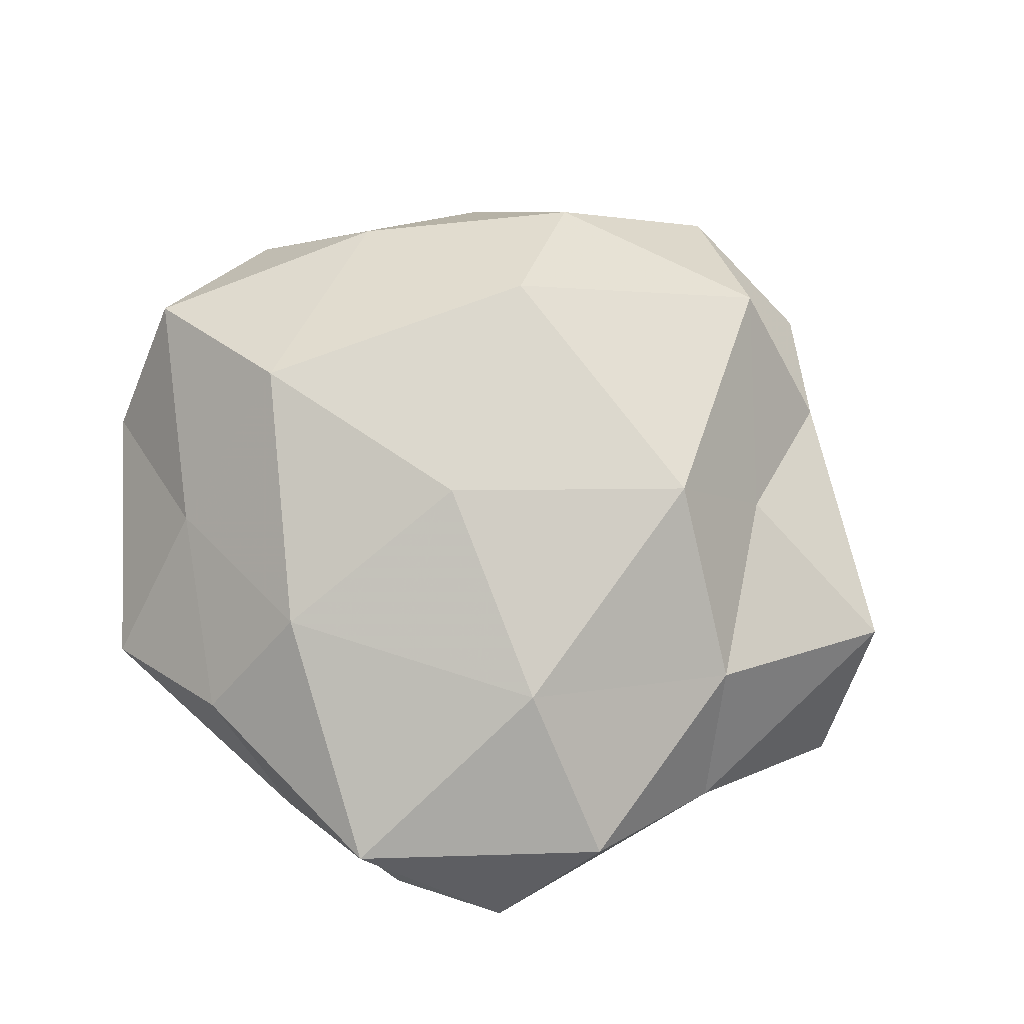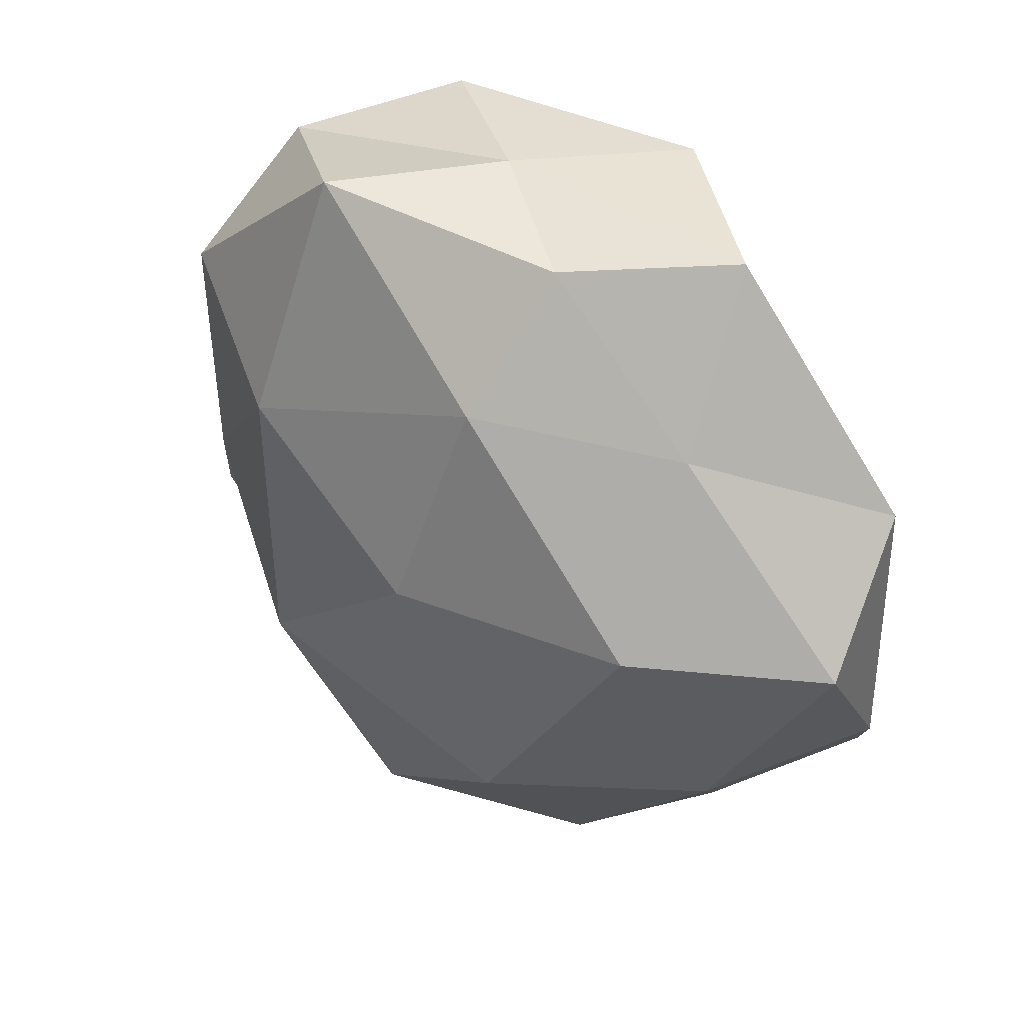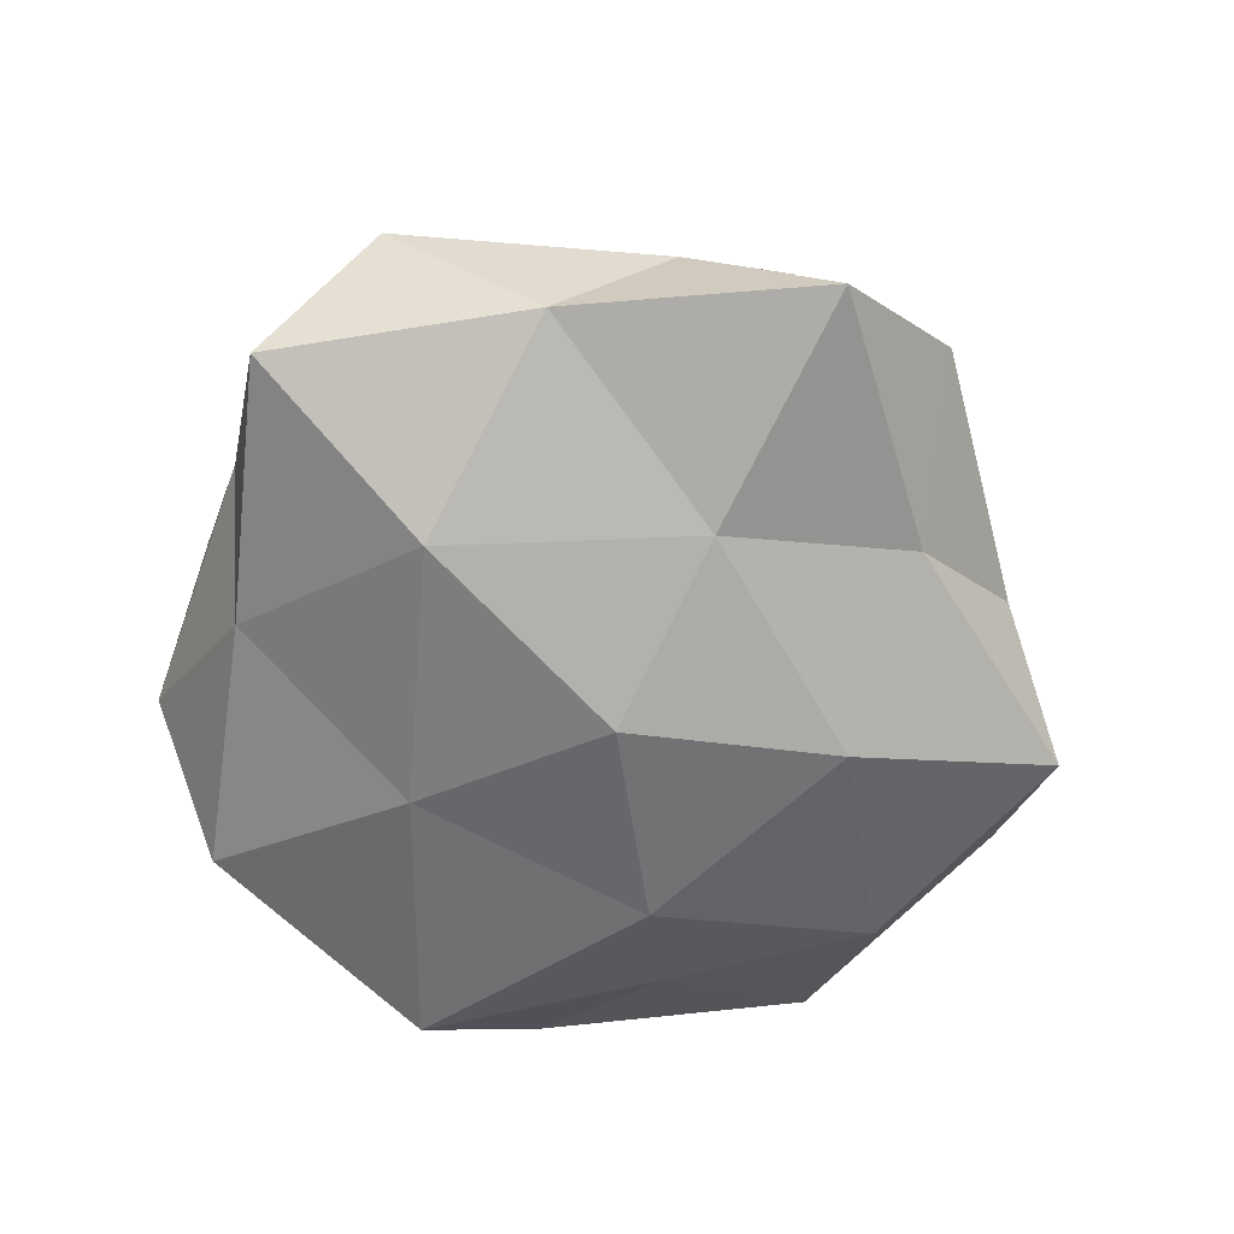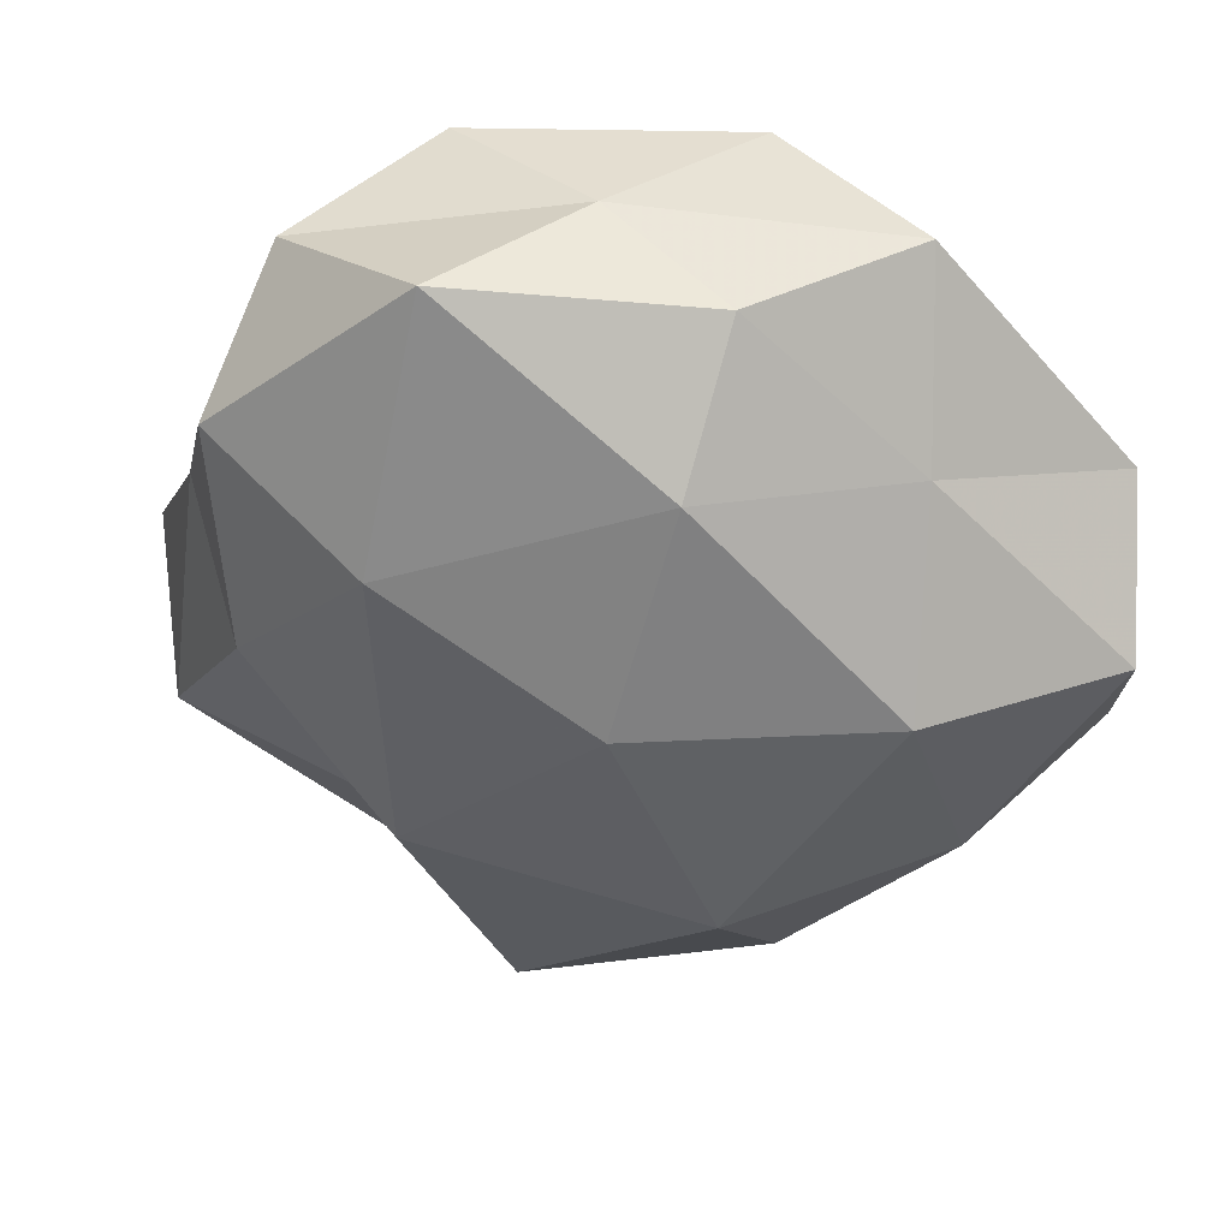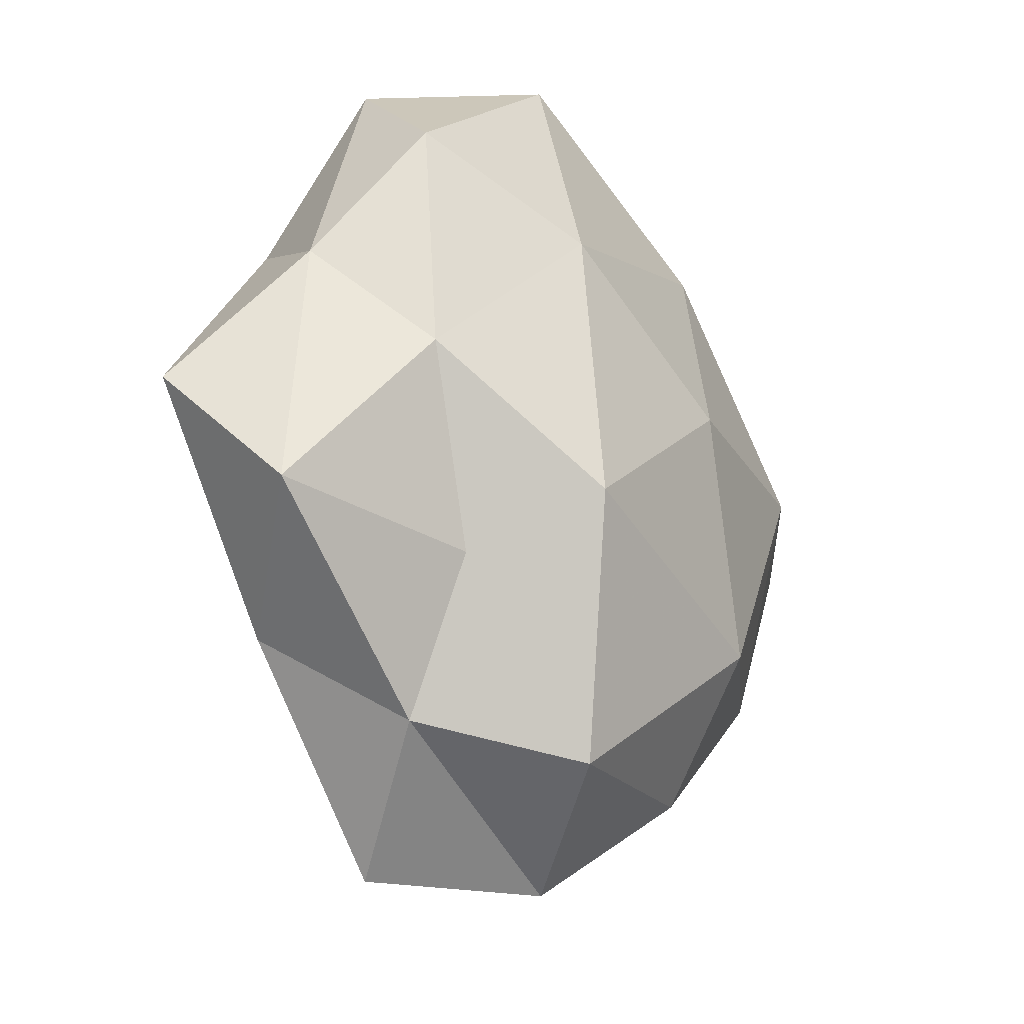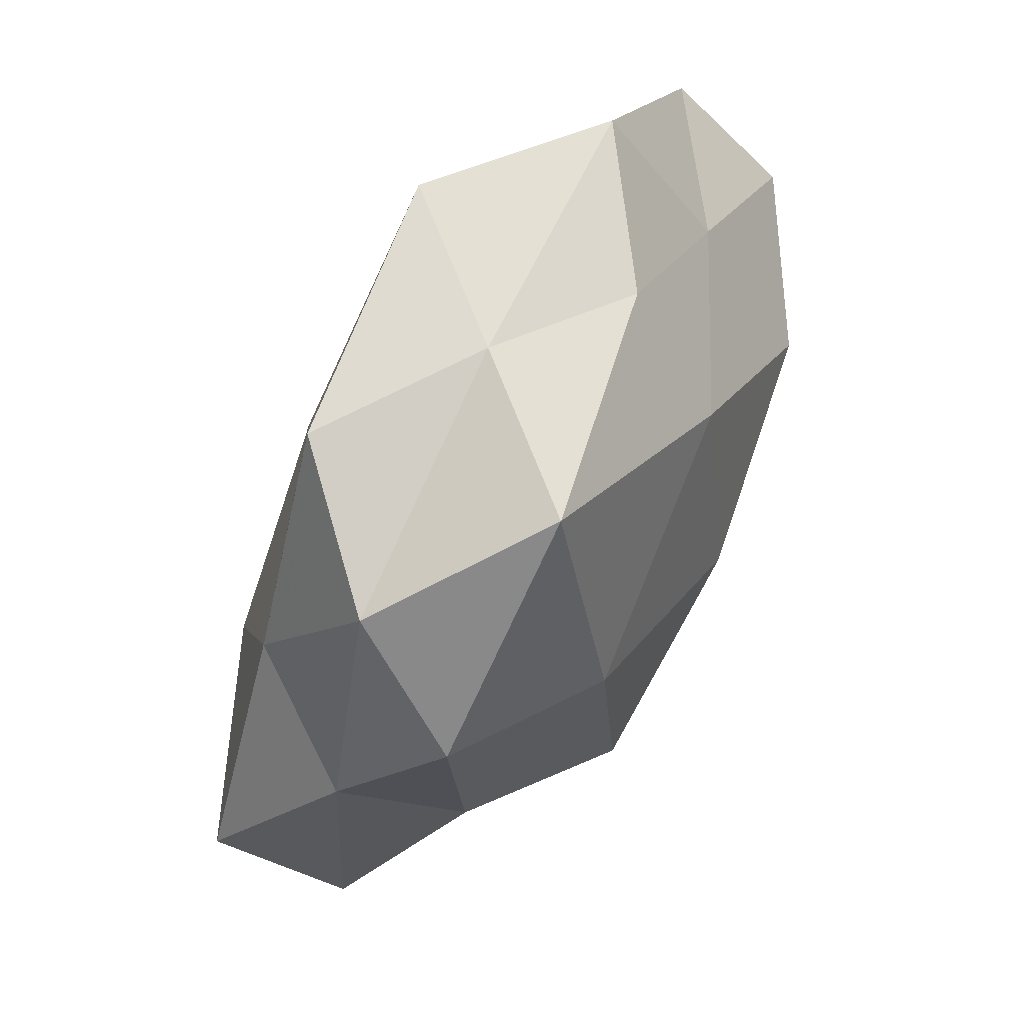
<metadata>
{"format":"obj","ext":"obj","renderer":"f3d","projection":"perspective","resolution":1024,"background":"white","views":[{"elev":77.9,"azim":-140.6,"up":"+Z"},{"elev":40.2,"azim":38.9,"up":"+Y"},{"elev":-61.6,"azim":-40.8,"up":"+Z"},{"elev":41.3,"azim":10.5,"up":"+Y"},{"elev":-28.1,"azim":-57.3,"up":"+Y"},{"elev":68.5,"azim":-61.7,"up":"+Y"}]}
</metadata>
<code>
v -0.008494 0.01529 -0.01676
v 0.03979 -0.009213 -0.002093
v 0.008592 0.03532 -0.01395
v -0.007242 -0.03451 0.01246
v 0.00373 -0.04126 0.0004318
v 0.03372 -0.02194 -0.01165
v 0.01452 -0.03073 0.008507
v 0.02361 0.01875 -0.00995
v 0.03917 0.01583 -0.002679
v 0.03323 0.001146 -0.01263
v 0.01427 0.01021 -0.01771
v -0.01017 -0.04206 -0.009507
v 0.01089 -0.01878 0.01857
v -0.02863 0.01474 -0.009797
v 0.02233 0.0349 -0.002336
v -0.01672 0.013 0.01811
v -0.02321 -0.005006 -0.01746
v -0.01314 0.03566 0.01135
v 0.0241 -0.02736 -0.0008909
v 0.002244 0.002469 0.02092
v -0.02712 -0.02477 -0.009513
v -0.002433 0.03599 -0.001169
v -0.005062 -0.02018 -0.01478
v 0.02935 -0.01557 0.008896
v -0.03577 0.007582 0.001135
v -0.02121 -0.0185 0.008529
v -0.03112 0.01992 0.01027
v 0.02491 0.004202 0.01718
v -0.03913 -0.01716 0.001905
v -0.001181 -0.003232 -0.02041
v -0.04265 -0.005808 -0.008976
v -0.01519 -0.01261 0.01924
v 0.02408 0.02031 0.00737
v -0.01903 -0.03204 0.001302
v 0.04086 0.004521 0.007605
v 0.00686 0.02224 0.01615
v -0.01593 0.03485 -0.01083
v 0.0111 -0.02867 -0.009593
v -0.02988 -0.001976 0.01091
v -0.02697 0.03077 0.0001417
v 0.01639 -0.01294 -0.01756
v 0.009144 0.03338 0.006991
f 4 5 7
f 10 2 6
f 9 2 10
f 8 9 10
f 11 1 3
f 8 11 3
f 8 10 11
f 4 7 13
f 8 3 15
f 8 15 9
f 1 17 14
f 6 2 19
f 7 5 19
f 3 22 15
f 12 21 23
f 21 17 23
f 13 7 24
f 2 24 19
f 19 24 7
f 27 16 18
f 20 13 28
f 13 24 28
f 11 30 1
f 1 30 17
f 23 17 30
f 14 17 31
f 21 31 17
f 31 25 14
f 29 31 21
f 29 25 31
f 4 13 32
f 32 13 20
f 32 20 16
f 26 4 32
f 15 33 9
f 34 5 4
f 34 12 5
f 34 21 12
f 26 34 4
f 29 21 34
f 26 29 34
f 9 35 2
f 2 35 24
f 28 24 35
f 9 33 35
f 35 33 28
f 16 36 18
f 16 20 36
f 28 36 20
f 33 36 28
f 3 1 37
f 37 1 14
f 3 37 22
f 5 12 38
f 5 38 19
f 19 38 6
f 23 38 12
f 39 16 27
f 39 27 25
f 39 25 29
f 26 39 29
f 32 16 39
f 26 32 39
f 22 40 18
f 25 40 14
f 18 40 27
f 25 27 40
f 14 40 37
f 22 37 40
f 10 6 41
f 10 41 11
f 11 41 30
f 30 41 23
f 41 6 38
f 41 38 23
f 15 22 42
f 42 22 18
f 15 42 33
f 18 36 42
f 33 42 36

</code>
